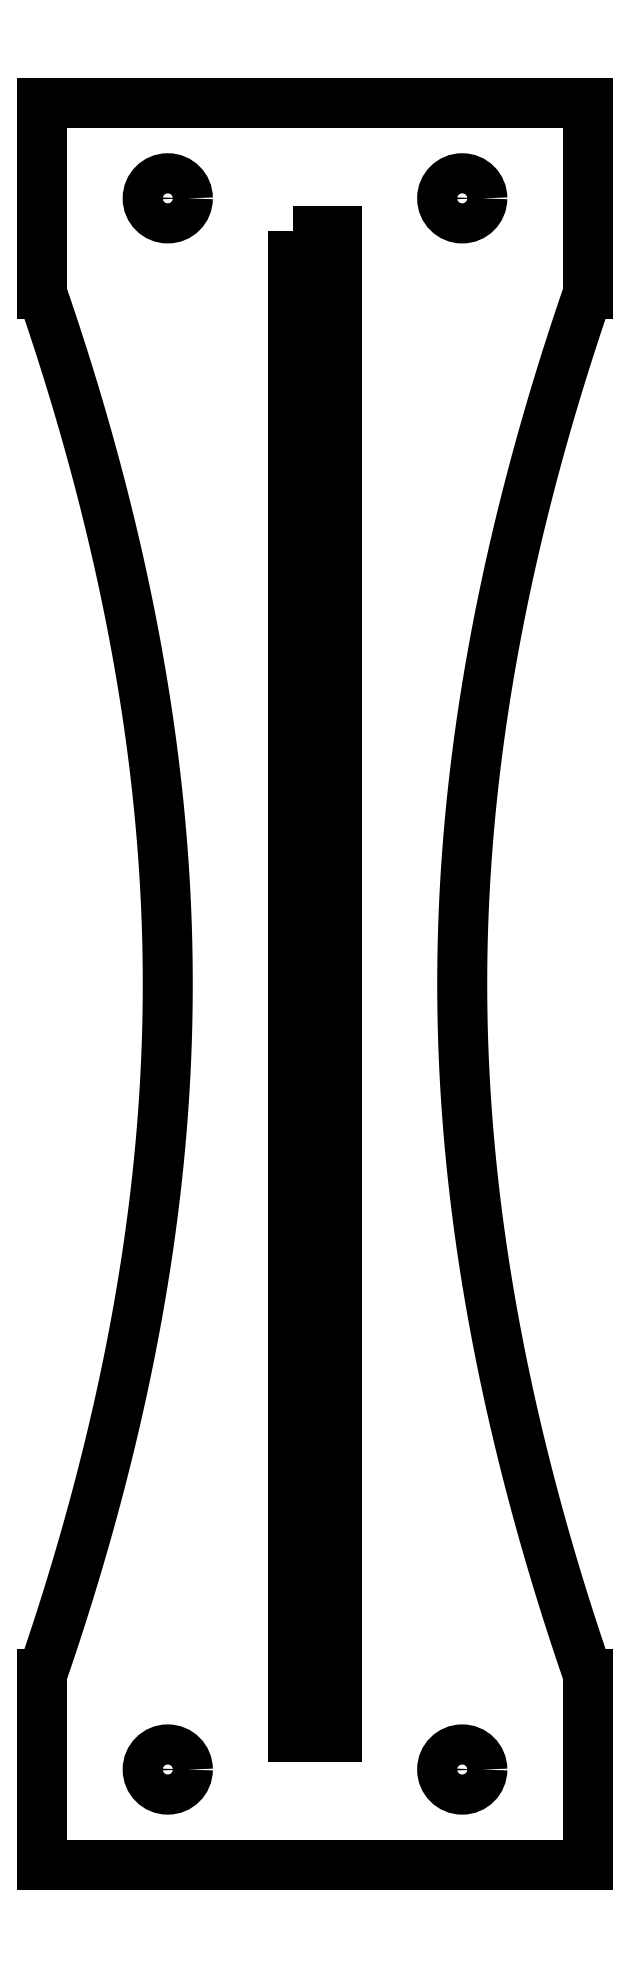
<metadata>
{"format":"dxf","ext":"dxf","renderer":"ezdxf+matplotlib","layout":"modelspace","background":"white","min_lineweight":24,"dpi":150}
</metadata>
<code>
0
SECTION
2
ENTITIES
0
LWPOLYLINE
8
0
90
4
70
1
43
0
10
1
20
6.51
10
1
20
0.51
10
1.173
20
0.51
10
1.173
20
6.51
0
CIRCLE
8
0
10
1.673
20
0.38
30
0
40
0.08
210
0
220
0
230
1
0
CIRCLE
8
0
10
0.5
20
0.38
30
0
40
0.08
210
0
220
0
230
1
0
CIRCLE
8
0
10
1.673
20
6.64
30
0
40
0.08
210
0
220
0
230
1
0
CIRCLE
8
0
10
0.5
20
6.64
30
0
40
0.08
210
0
220
0
230
1
0
LINE
8
0
10
-9.307e-17
20
7.02
30
0
11
-9.307e-17
21
6.26
31
0
0
SPLINE
8
0
70
4
71
5
72
21
73
15
74
0
42
1e-09
43
1e-10
44
1e-10
40
0
40
0
40
0
40
0
40
0
40
0
40
0.1
40
0.2
40
0.3
40
0.4
40
0.5
40
0.6
40
0.7
40
0.8
40
0.9
40
1
40
1
40
1
40
1
40
1
40
1
41
1
41
1
41
1
41
1
41
1
41
1
41
1
41
1
41
1
41
1
41
1
41
1
41
1
41
1
41
1
10
-9.307e-17
20
6.26
30
0
10
0.03792
20
6.15
30
0
10
0.1105
20
5.93
30
0
10
0.2093
20
5.6
30
0
10
0.321
20
5.16
30
0
10
0.4245
20
4.61
30
0
10
0.4889
20
4.06
30
0
10
0.511
20
3.51
30
0
10
0.4889
20
2.96
30
0
10
0.4245
20
2.41
30
0
10
0.321
20
1.86
30
0
10
0.2093
20
1.42
30
0
10
0.1105
20
1.09
30
0
10
0.03792
20
0.87
30
0
10
-9.307e-17
20
0.76
30
0
0
LINE
8
0
10
-4.105e-17
20
0.76
30
0
11
-9.307e-17
21
0
31
0
0
LINE
8
0
10
-9.307e-17
20
0
30
0
11
2.173
21
-2.661e-16
31
0
0
LINE
8
0
10
2.173
20
-2.661e-16
30
0
11
2.173
21
0.76
31
0
0
SPLINE
8
0
70
4
71
5
72
21
73
15
74
0
42
1e-09
43
1e-10
44
1e-10
40
0
40
0
40
0
40
0
40
0
40
0
40
0.1
40
0.2
40
0.3
40
0.4
40
0.5
40
0.6
40
0.7
40
0.8
40
0.9
40
1
40
1
40
1
40
1
40
1
40
1
41
1
41
1
41
1
41
1
41
1
41
1
41
1
41
1
41
1
41
1
41
1
41
1
41
1
41
1
41
1
10
2.173
20
0.76
30
0
10
2.135
20
0.87
30
0
10
2.063
20
1.09
30
0
10
1.964
20
1.42
30
0
10
1.852
20
1.86
30
0
10
1.749
20
2.41
30
0
10
1.684
20
2.96
30
0
10
1.662
20
3.51
30
0
10
1.684
20
4.06
30
0
10
1.749
20
4.61
30
0
10
1.852
20
5.16
30
0
10
1.964
20
5.6
30
0
10
2.063
20
5.93
30
0
10
2.135
20
6.15
30
0
10
2.173
20
6.26
30
0
0
LINE
8
0
10
2.173
20
6.26
30
0
11
2.173
21
7.02
31
0
0
LINE
8
0
10
2.173
20
7.02
30
0
11
-9.307e-17
21
7.02
31
0
0
ENDSEC
0
EOF

</code>
